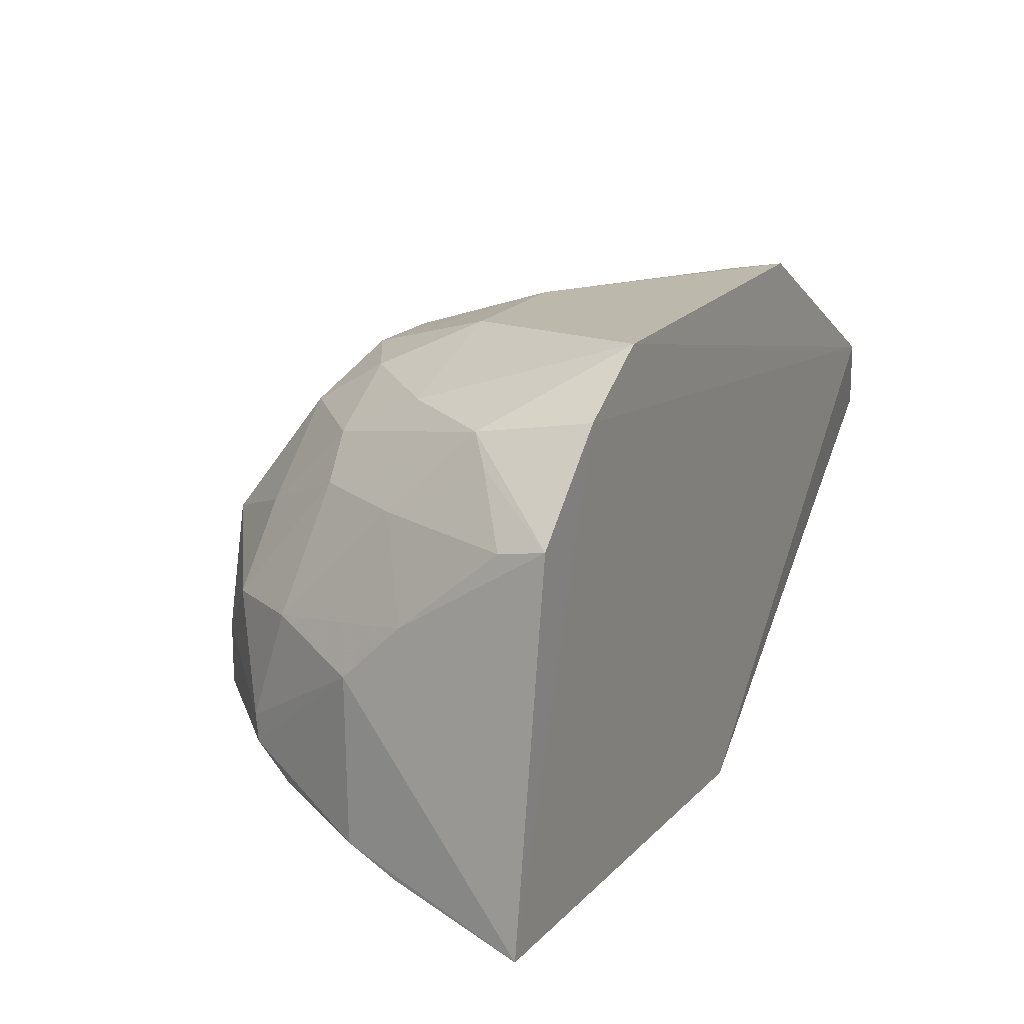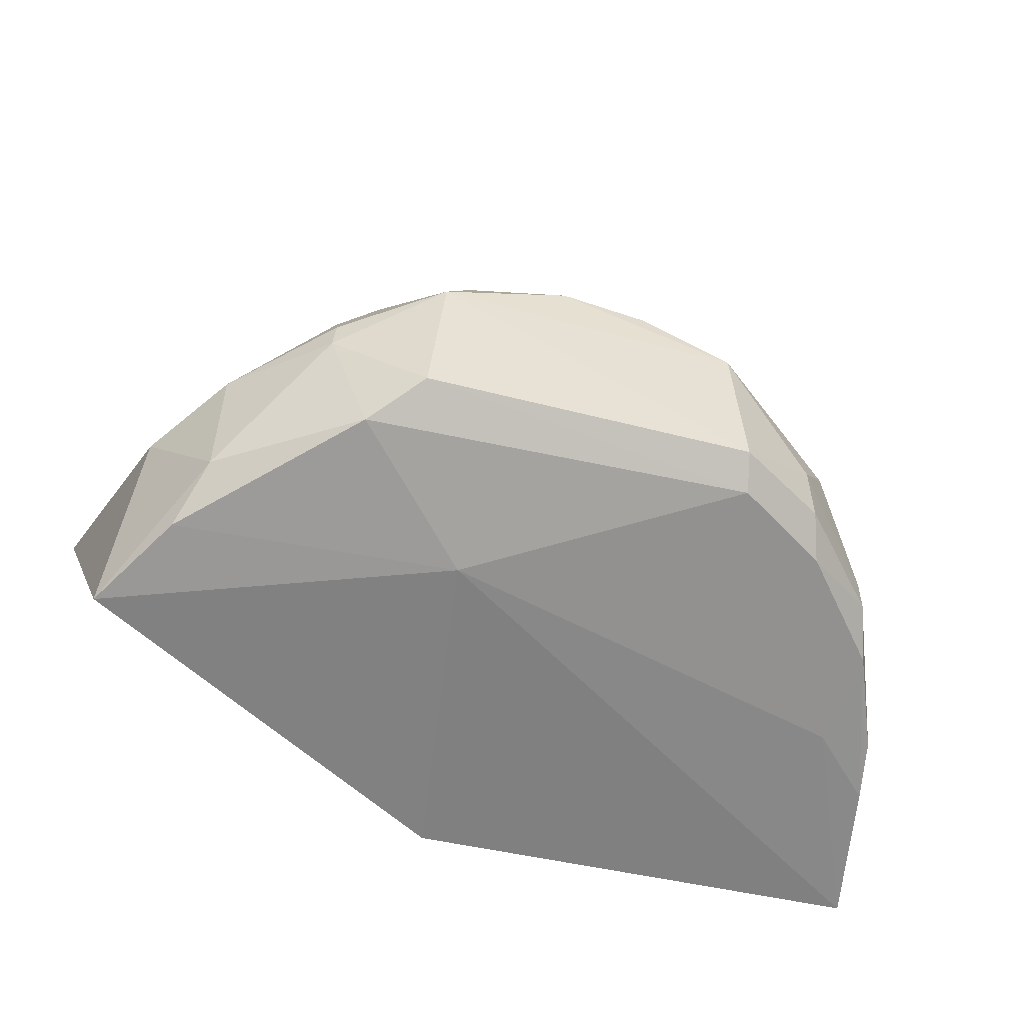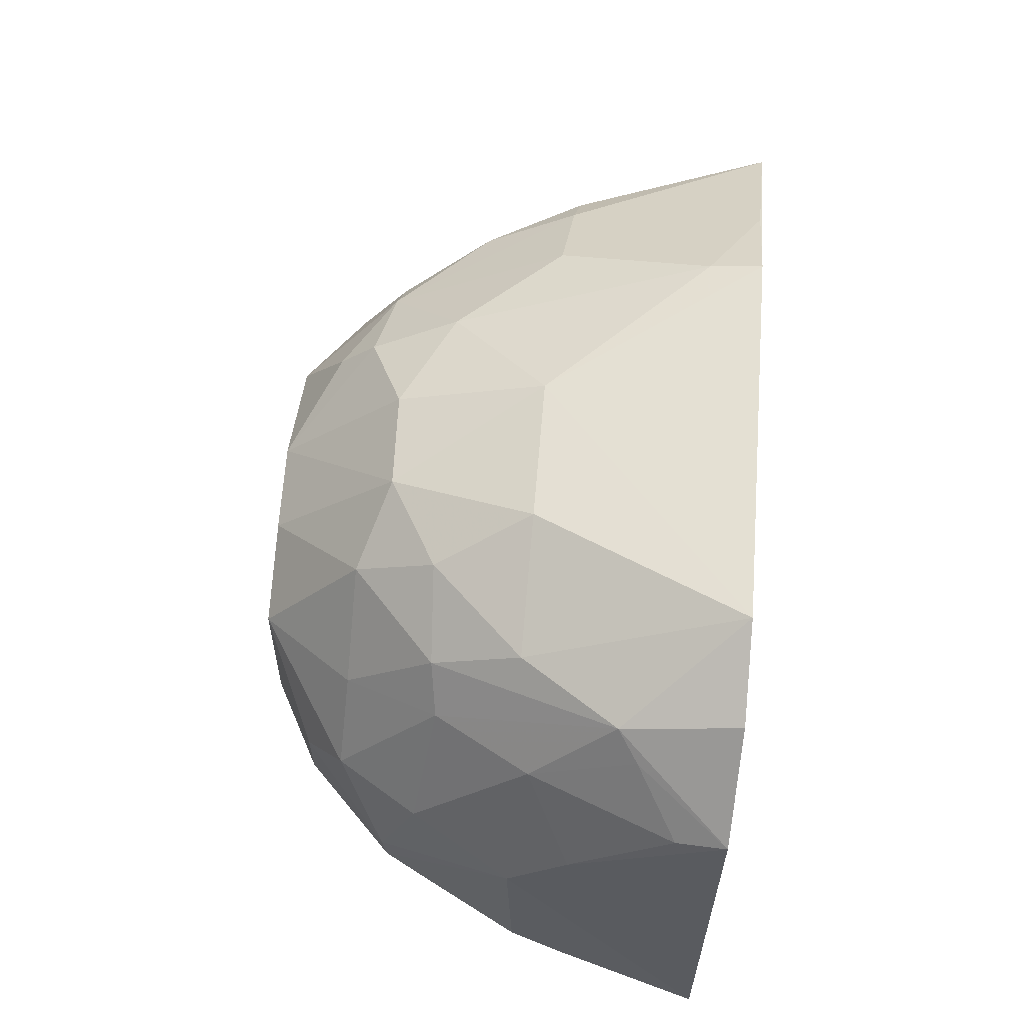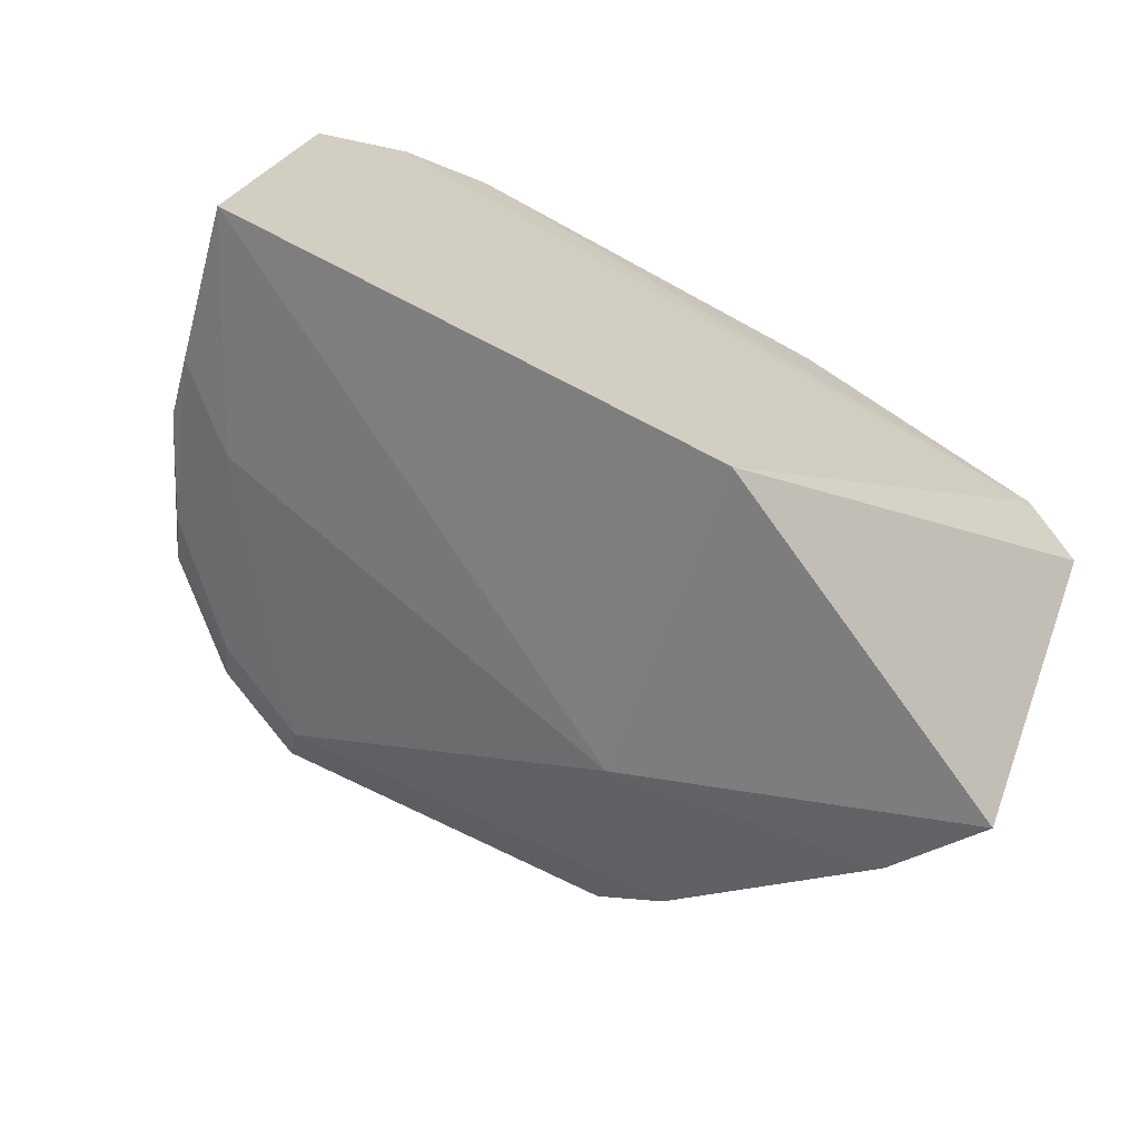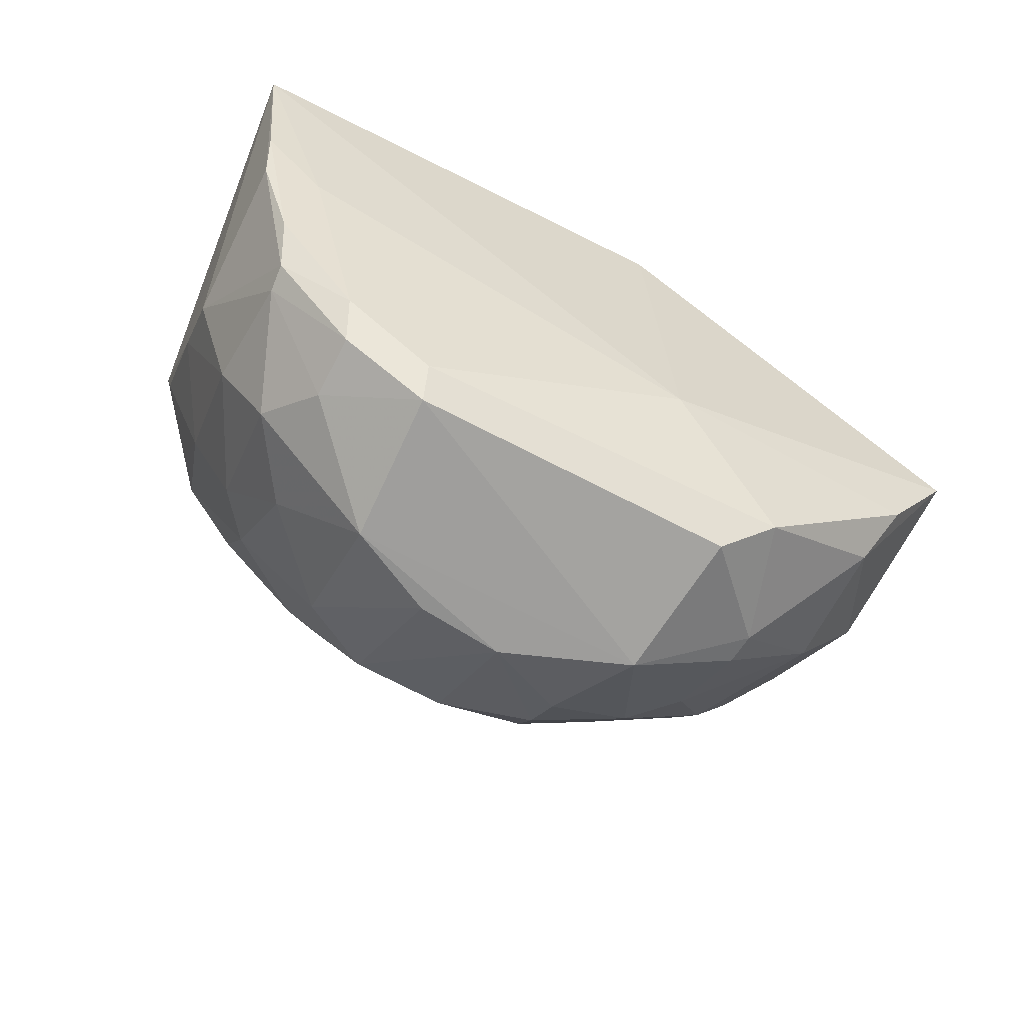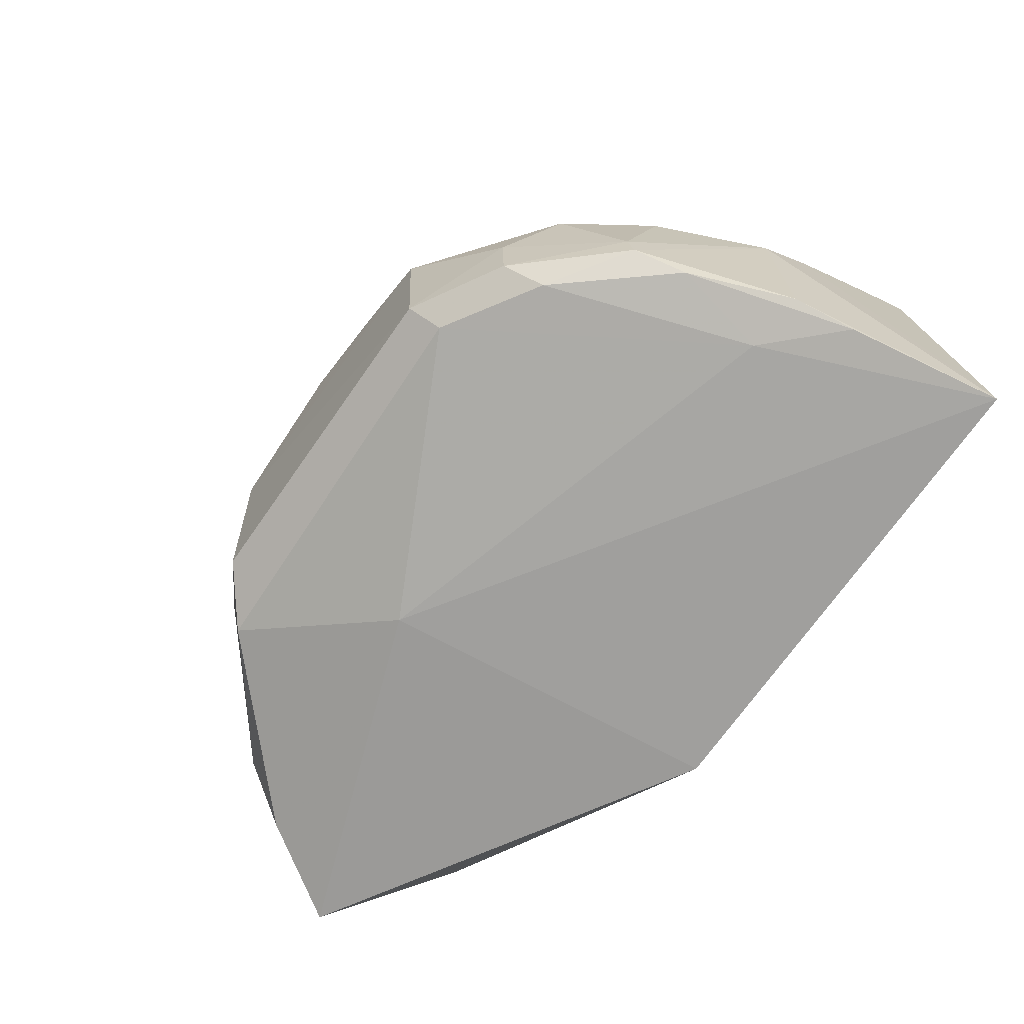
<metadata>
{"format":"obj","ext":"obj","renderer":"f3d","projection":"perspective","resolution":1024,"background":"white","views":[{"elev":19.1,"azim":117.5,"up":"+Z"},{"elev":-51.4,"azim":-17.2,"up":"+Z"},{"elev":62.3,"azim":95.4,"up":"+Z"},{"elev":-67.8,"azim":151.9,"up":"+Z"},{"elev":-70.9,"azim":151.3,"up":"+Y"},{"elev":-65.5,"azim":54.8,"up":"+Z"}]}
</metadata>
<code>
v 0.02056 -0.1035 0.05629
v 0.03476 -0.1209 0.03113
v 0.03874 -0.104 0.01308
v -0.03273 -0.1201 0.01422
v 7.723e-05 -0.1438 0.0392
v -0.03564 -0.1045 0.03753
v 0.03496 -0.1036 0.04433
v 0.02237 -0.1282 0.04651
v 0.01563 -0.1437 0.02296
v -0.0004587 -0.1035 0.01159
v -0.01203 -0.1082 0.05529
v -0.02619 -0.1323 0.03054
v 0.03469 -0.116 0.03611
v 0.02806 -0.1129 0.05014
v 0.03038 -0.1321 0.02149
v 0.01483 -0.1437 0.03545
v -0.005124 -0.1303 0.01589
v -0.03201 -0.1034 0.04401
v 0.02788 -0.1033 0.05207
v 0.008206 -0.1329 0.0503
v -0.03112 -0.1252 0.02887
v -0.01446 -0.1356 0.04246
v -0.01159 -0.1434 0.02234
v 0.03054 -0.1292 0.03323
v 0.02985 -0.1197 0.04329
v 0.02414 -0.1366 0.02031
v 0.03533 -0.1205 0.01736
v -0.01046 -0.1439 0.03473
v 0.02292 -0.1396 0.0278
v -0.01181 -0.1039 0.05616
v 0.01555 -0.1286 0.05047
v 0.007363 -0.1436 0.03885
v -0.02634 -0.1318 0.02031
v -0.02653 -0.1199 0.04259
v -0.007948 -0.1293 0.05002
v -0.01559 -0.14 0.01963
v 0.03012 -0.1325 0.02369
v 0.02621 -0.136 0.03265
v 0.0345 -0.1077 0.04339
v 0.02551 -0.1276 0.04317
v 0.03061 -0.1211 0.01631
v 0.01629 -0.1411 0.02094
v 0.03173 -0.1283 0.01906
v -0.007339 -0.1396 0.04298
v -0.01864 -0.1397 0.03184
v 0.02305 -0.1396 0.02257
v -0.02008 -0.1039 0.0513
v 0.0002826 -0.121 0.05422
v 0.02287 -0.1209 0.0503
v 0.01218 -0.1209 0.05425
v 0.01457 -0.1353 0.04638
v -0.03062 -0.1159 0.03911
v -0.02231 -0.128 0.04183
v -0.02316 -0.1203 0.04567
v -0.02814 -0.1278 0.01633
v 0.03003 -0.1112 0.04816
v 0.0215 -0.1356 0.03931
v 0.03628 -0.1158 0.01572
v -0.007076 -0.1365 0.04623
v -0.01889 -0.1397 0.02933
v 0.0002156 -0.1333 0.05004
v -0.01808 -0.1354 0.03871
v -0.0191 -0.1122 0.05004
v -0.01558 -0.1208 0.0501
f 10 4 6
f 13 2 3
f 13 3 7
f 17 10 3
f 17 4 10
f 18 10 6
f 19 7 3
f 19 3 10
f 19 14 7
f 19 1 14
f 19 18 1
f 19 10 18
f 21 6 4
f 24 2 13
f 25 24 13
f 27 3 2
f 27 2 15
f 28 16 5
f 28 9 16
f 28 23 9
f 29 16 9
f 30 1 18
f 32 20 5
f 32 5 16
f 33 21 4
f 33 12 21
f 34 21 12
f 37 15 2
f 37 2 24
f 38 16 29
f 38 37 24
f 38 29 37
f 39 25 13
f 39 13 7
f 40 25 14
f 40 14 8
f 40 24 25
f 40 38 24
f 41 17 3
f 42 26 9
f 42 41 26
f 42 17 41
f 42 36 17
f 42 9 23
f 42 23 36
f 43 27 15
f 43 15 26
f 43 26 41
f 44 28 5
f 44 22 28
f 45 28 22
f 46 26 15
f 46 37 29
f 46 15 37
f 46 29 9
f 46 9 26
f 47 30 18
f 47 11 30
f 48 1 30
f 48 30 11
f 48 11 35
f 49 14 1
f 49 31 8
f 49 8 14
f 50 20 31
f 50 48 20
f 50 1 48
f 50 49 1
f 50 31 49
f 51 31 20
f 51 8 31
f 51 32 16
f 51 20 32
f 52 34 18
f 52 18 6
f 52 6 21
f 52 21 34
f 53 34 12
f 54 18 34
f 54 34 53
f 54 53 22
f 55 4 17
f 55 17 36
f 55 36 33
f 55 33 4
f 56 39 7
f 56 7 14
f 56 14 25
f 56 25 39
f 57 40 8
f 57 38 40
f 57 8 51
f 57 51 16
f 57 16 38
f 58 41 3
f 58 3 27
f 58 43 41
f 58 27 43
f 59 35 22
f 59 22 44
f 59 44 5
f 60 23 28
f 60 28 45
f 60 36 23
f 60 33 36
f 60 45 12
f 60 12 33
f 61 48 35
f 61 20 48
f 61 35 59
f 61 59 5
f 61 5 20
f 62 45 22
f 62 22 53
f 62 53 12
f 62 12 45
f 63 54 11
f 63 11 47
f 63 47 18
f 63 18 54
f 64 35 11
f 64 11 54
f 64 54 22
f 64 22 35

</code>
